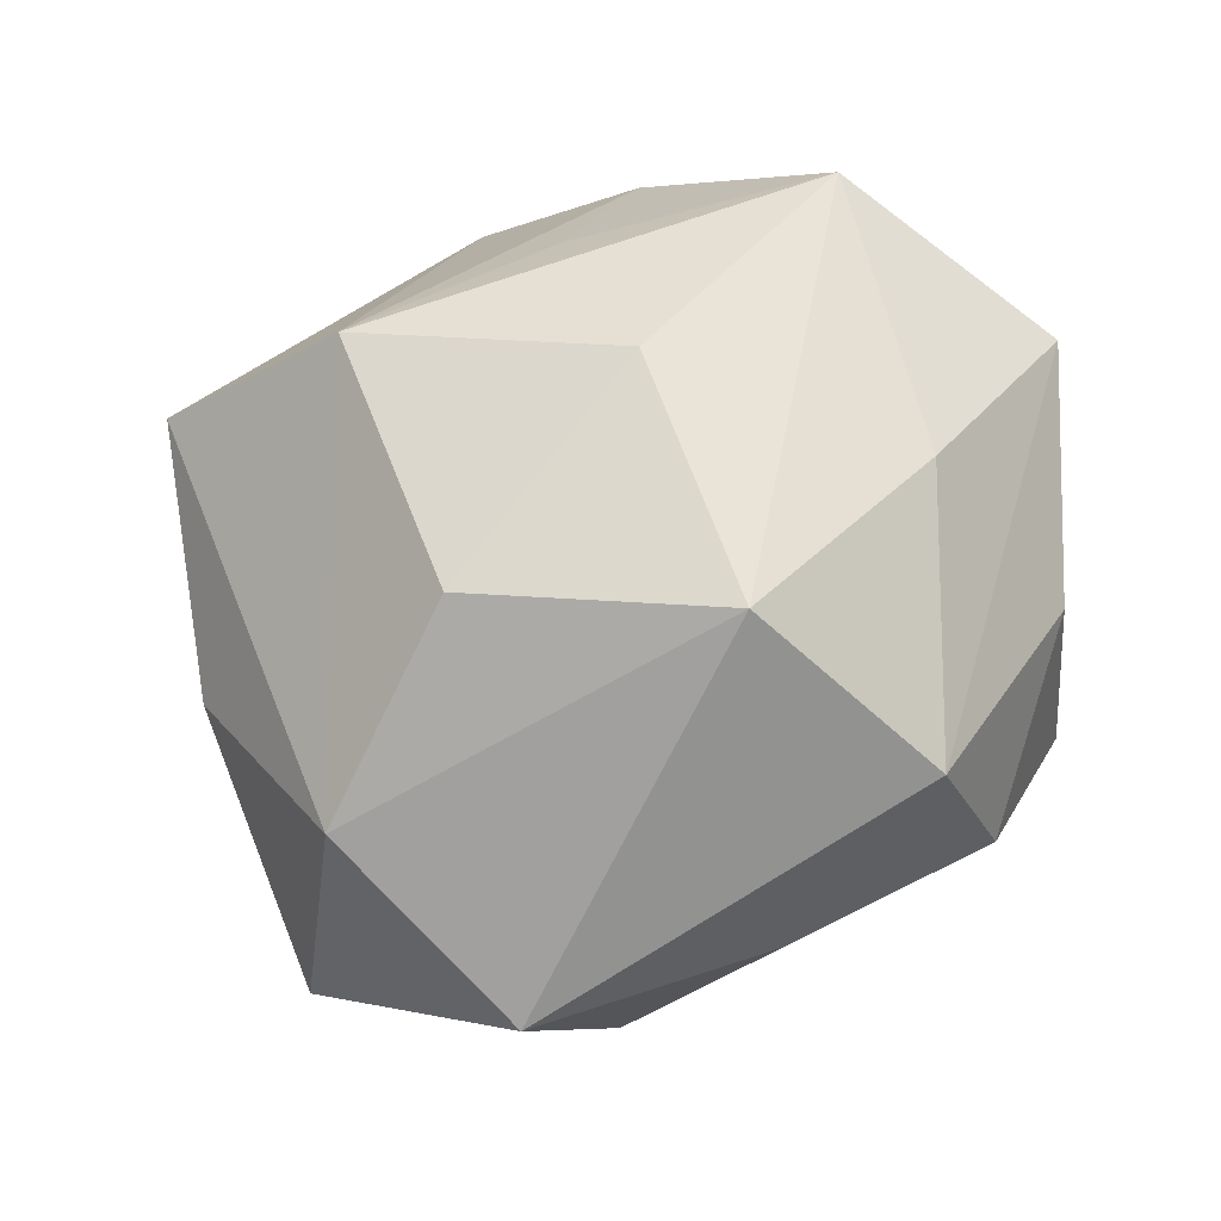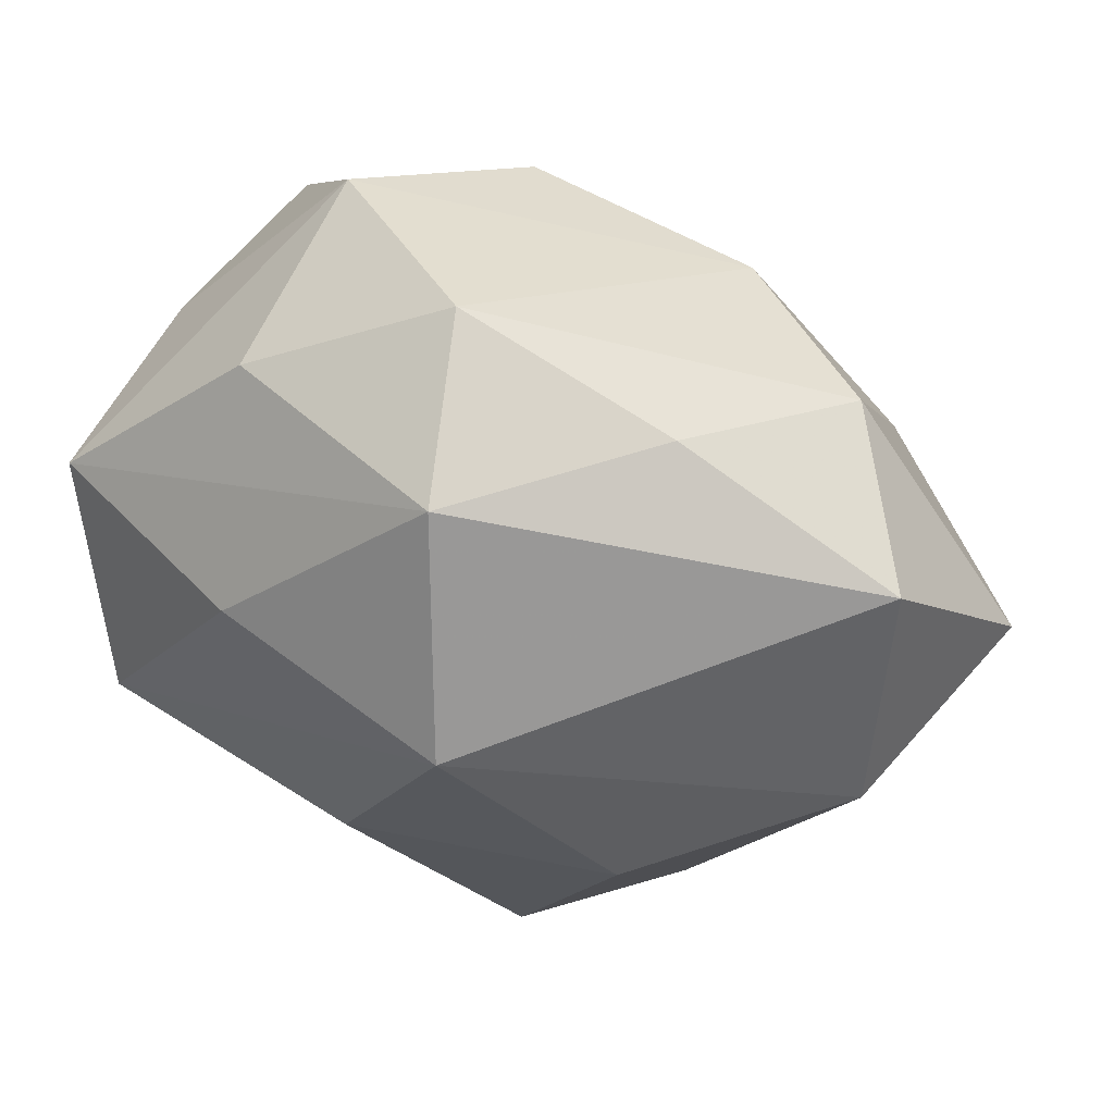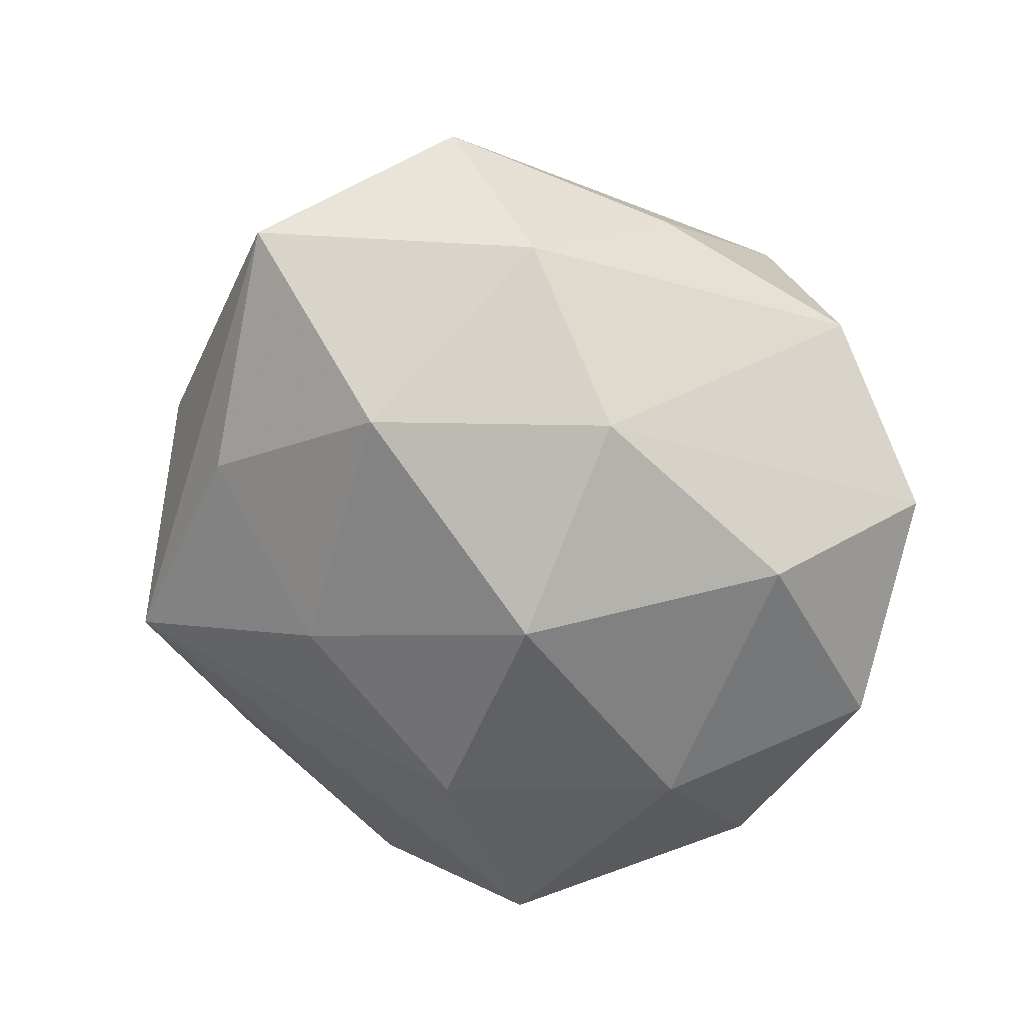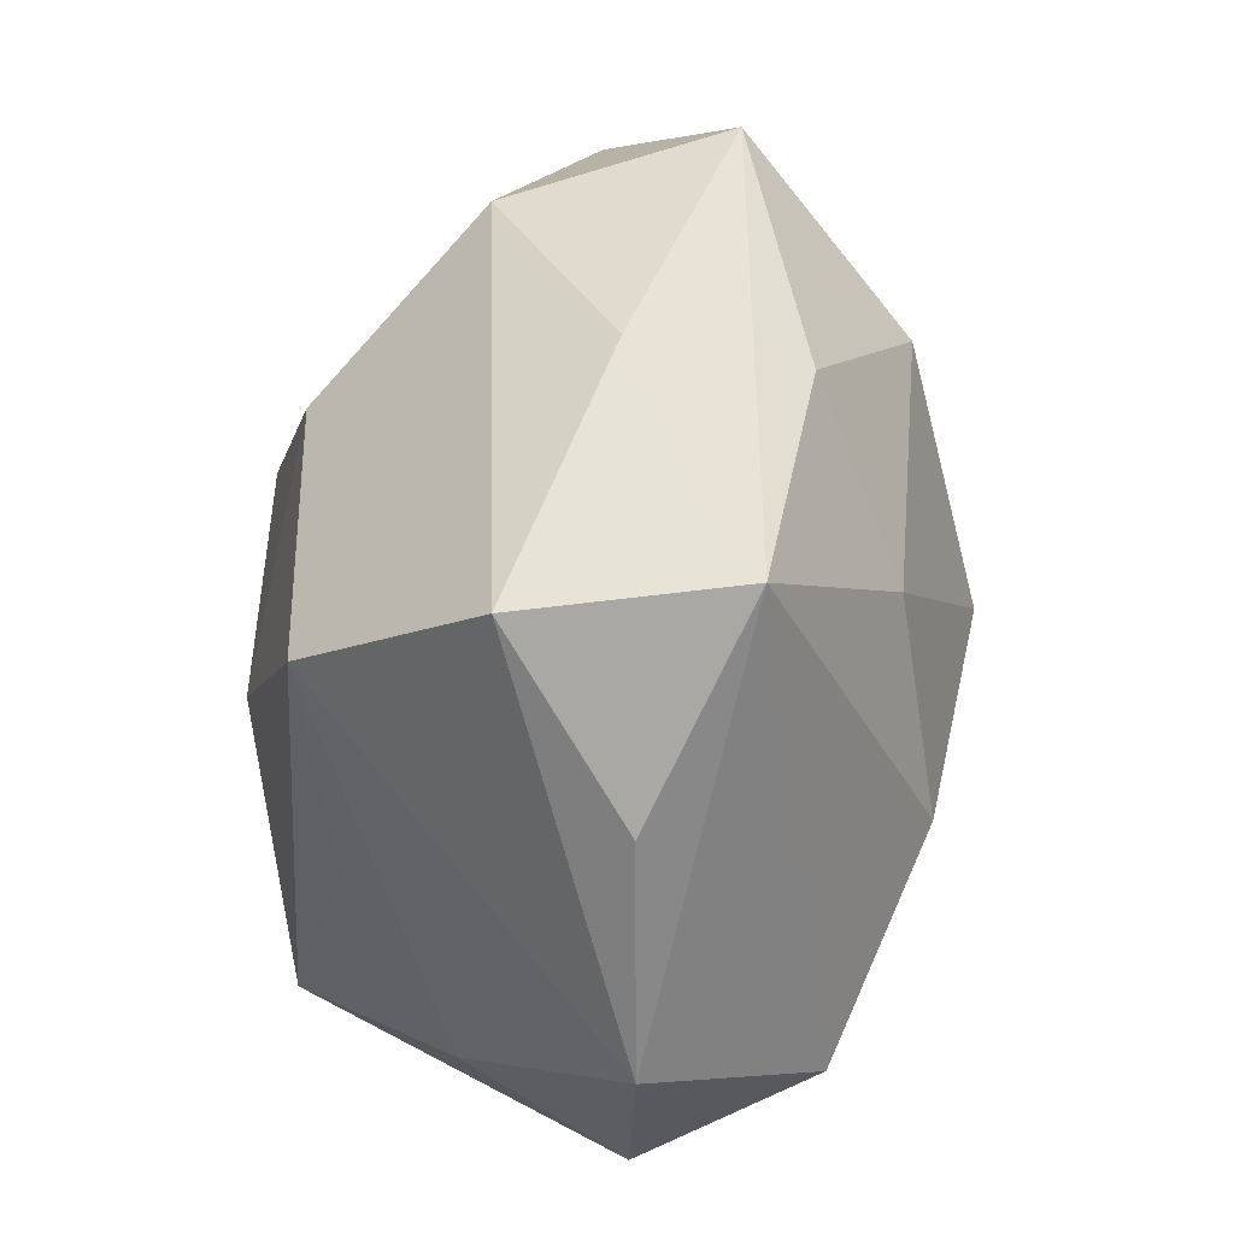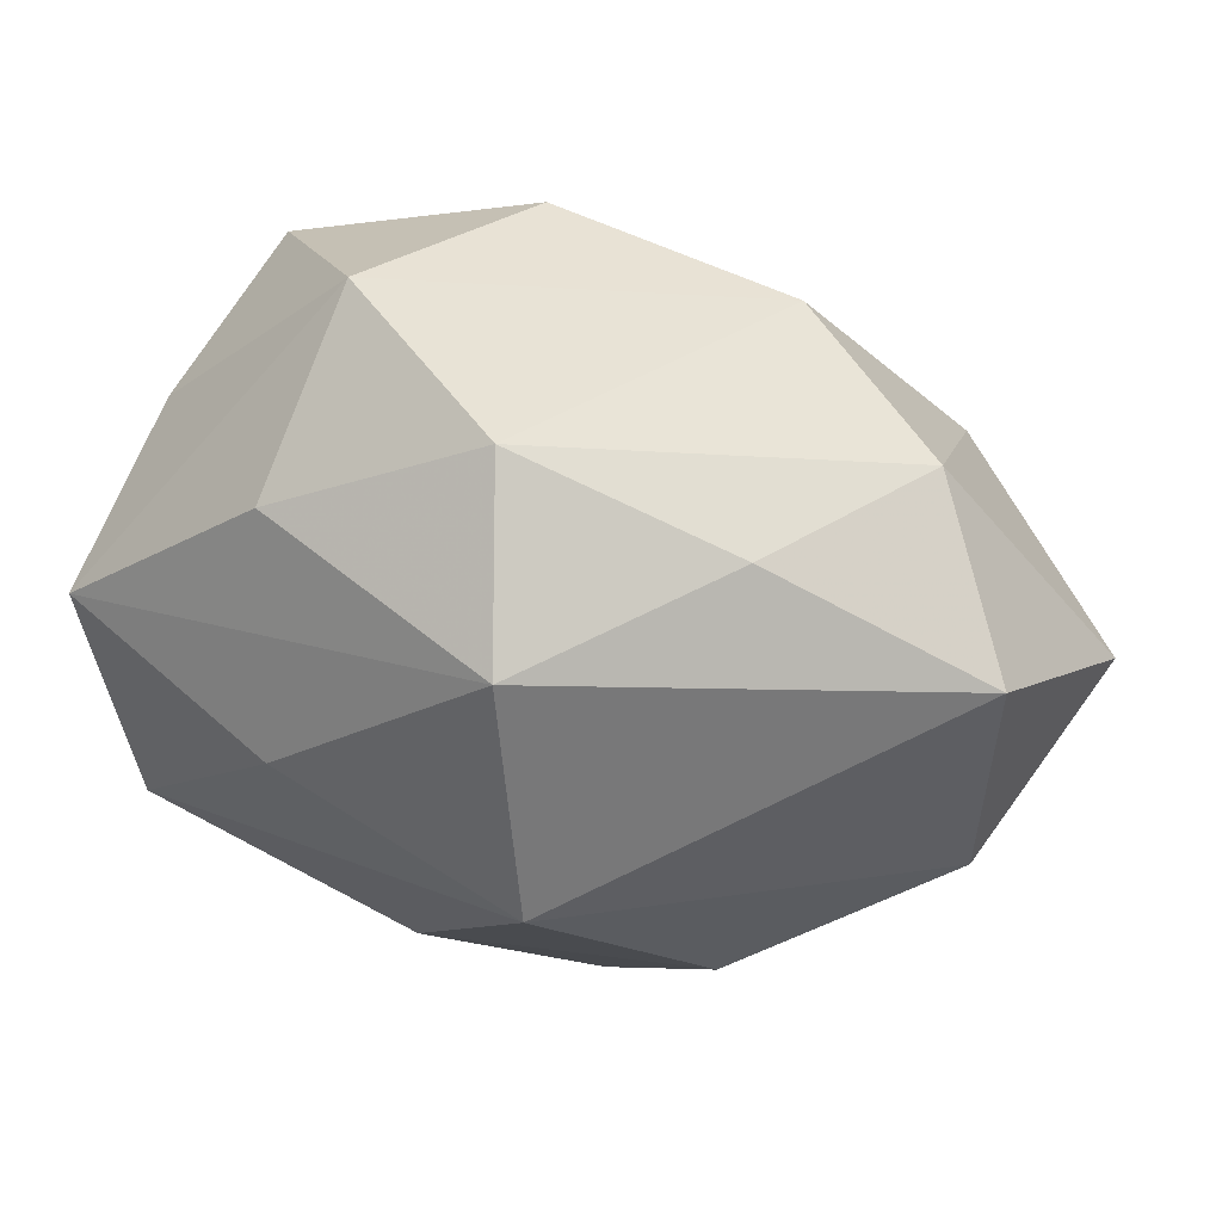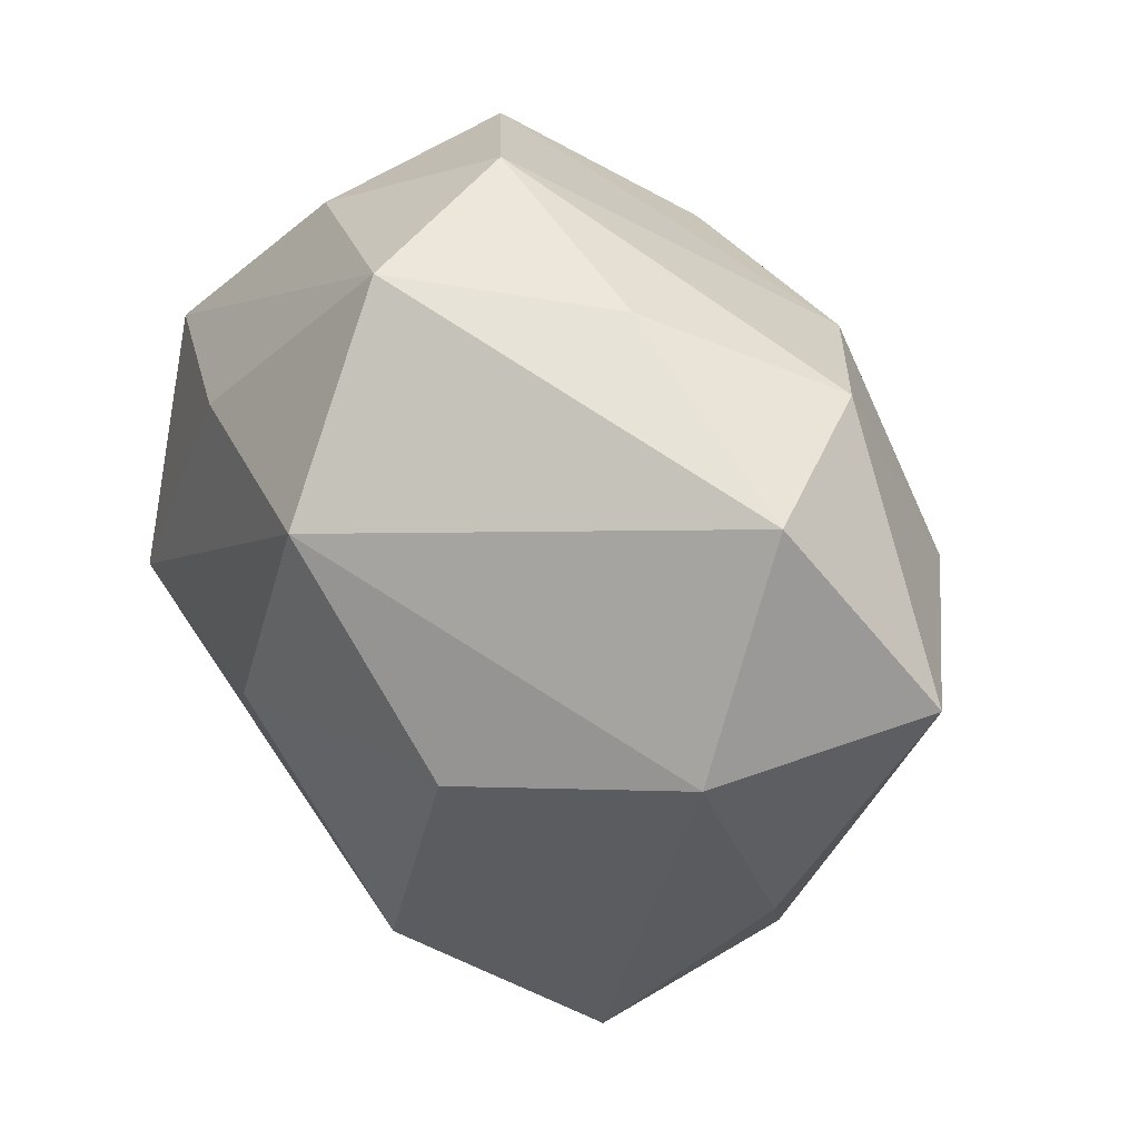
<metadata>
{"format":"obj","ext":"obj","renderer":"f3d","projection":"perspective","resolution":1024,"background":"white","views":[{"elev":63.9,"azim":136.7,"up":"+Z"},{"elev":62.2,"azim":23.5,"up":"+Y"},{"elev":-61.7,"azim":134.7,"up":"+Z"},{"elev":-62.0,"azim":85.3,"up":"+Y"},{"elev":74.2,"azim":17.1,"up":"+Y"},{"elev":35.5,"azim":52.9,"up":"+Y"}]}
</metadata>
<code>
v -0.005071 -0.005552 0.03567
v -0.00512 -0.01979 -0.03215
v -0.04099 -0.02944 -0.005608
v -0.02653 0.03523 0.008969
v 0.00585 0.004067 -0.0372
v -0.01158 0.02723 -0.03053
v 0.01876 -0.01867 -0.02627
v 0.03174 0.03095 -0.01467
v -0.01262 -0.02507 0.02424
v -0.006141 0.04625 0.0003129
v -0.02907 -0.03053 0.01202
v 0.03863 -0.01441 -0.01609
v 0.018 0.03985 0.00216
v -0.04552 -0.008224 0.005697
v -0.02458 0.04008 -0.01294
v 0.02479 -0.0006489 0.03113
v -0.02801 -0.03019 -0.02375
v 0.04291 -0.01985 0.002029
v 0.02918 -0.0391 -0.01148
v 0.01284 -0.0297 0.02978
v -0.03612 0.01962 -0.02323
v 0.04556 0.004223 0.01468
v 0.00674 -0.04606 -0.00211
v 0.03341 0.007069 -0.02752
v 0.05361 0.007967 -0.008583
v -0.02069 0.01992 0.02824
v -0.04317 -0.005495 -0.01598
v -0.0002798 0.04198 0.01995
v 0.01472 0.026 -0.02854
v 0.02662 -0.04349 0.01168
v -0.01922 -0.04602 -0.004358
v -0.04195 0.01835 -0.00386
v -0.03689 -0.009531 0.02916
v -0.04512 0.01558 0.01716
v 0.006907 0.02166 0.03574
v -0.02359 -0.0007934 -0.03248
v 0.04308 0.02887 0.003912
f 37 35 22
f 3 11 33
f 28 35 37
f 20 11 31
f 31 11 3
f 20 22 16
f 16 22 35
f 14 27 3
f 34 27 14
f 3 33 14
f 14 33 34
f 32 27 34
f 21 27 32
f 1 33 20
f 35 33 1
f 20 16 1
f 1 16 35
f 34 33 26
f 26 33 35
f 26 28 34
f 35 28 26
f 9 11 20
f 20 33 9
f 9 33 11
f 20 31 30
f 19 18 30
f 30 22 20
f 30 18 22
f 37 22 25
f 22 18 25
f 25 18 19
f 21 32 15
f 15 32 34
f 36 27 21
f 19 2 7
f 23 31 19
f 19 30 23
f 23 30 31
f 12 25 19
f 24 25 12
f 19 7 12
f 12 7 24
f 34 28 4
f 4 15 34
f 29 15 10
f 10 4 28
f 15 4 10
f 2 36 5
f 5 29 24
f 24 7 5
f 5 7 2
f 3 27 17
f 27 36 17
f 17 36 2
f 17 31 3
f 19 31 17
f 17 2 19
f 29 10 8
f 37 25 8
f 24 29 8
f 8 25 24
f 6 36 21
f 6 5 36
f 29 5 6
f 21 15 6
f 6 15 29
f 37 8 13
f 13 8 10
f 13 28 37
f 13 10 28

</code>
